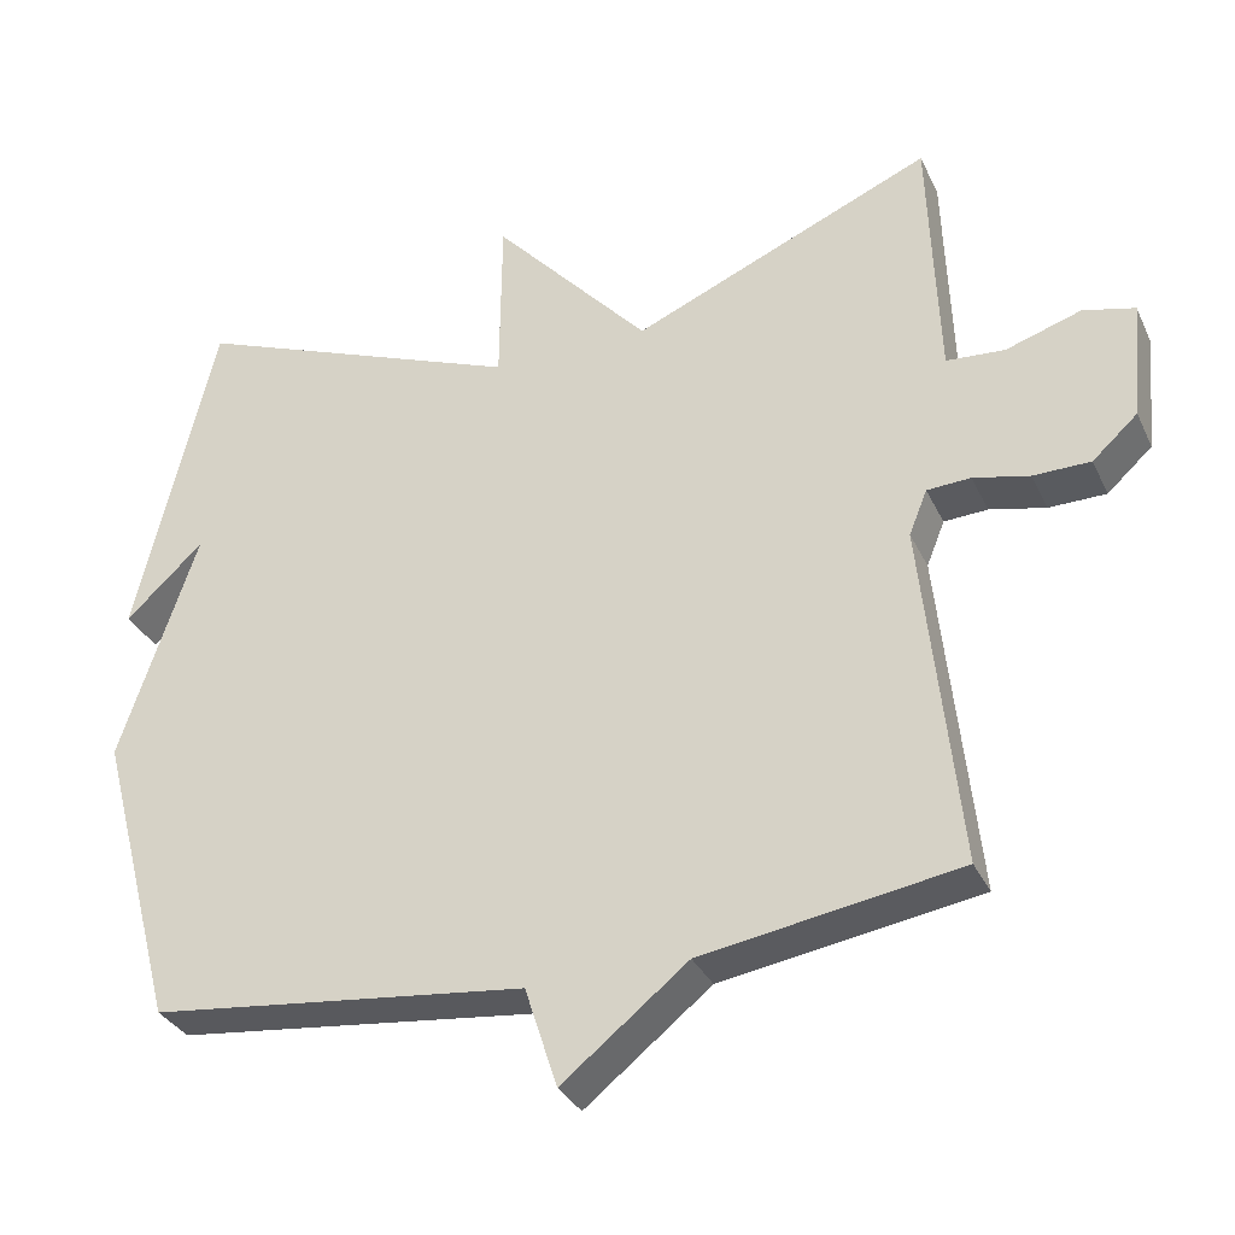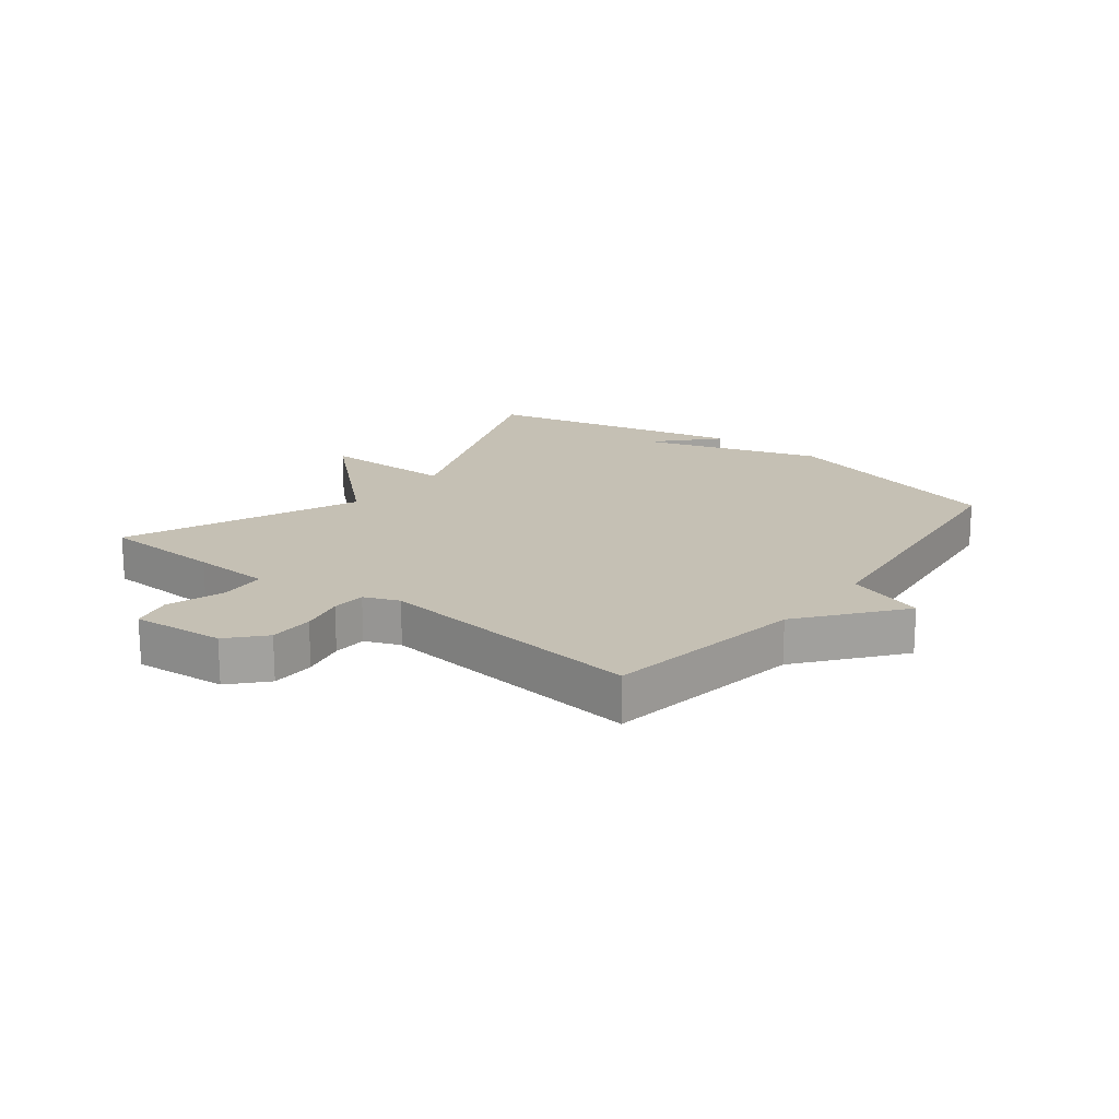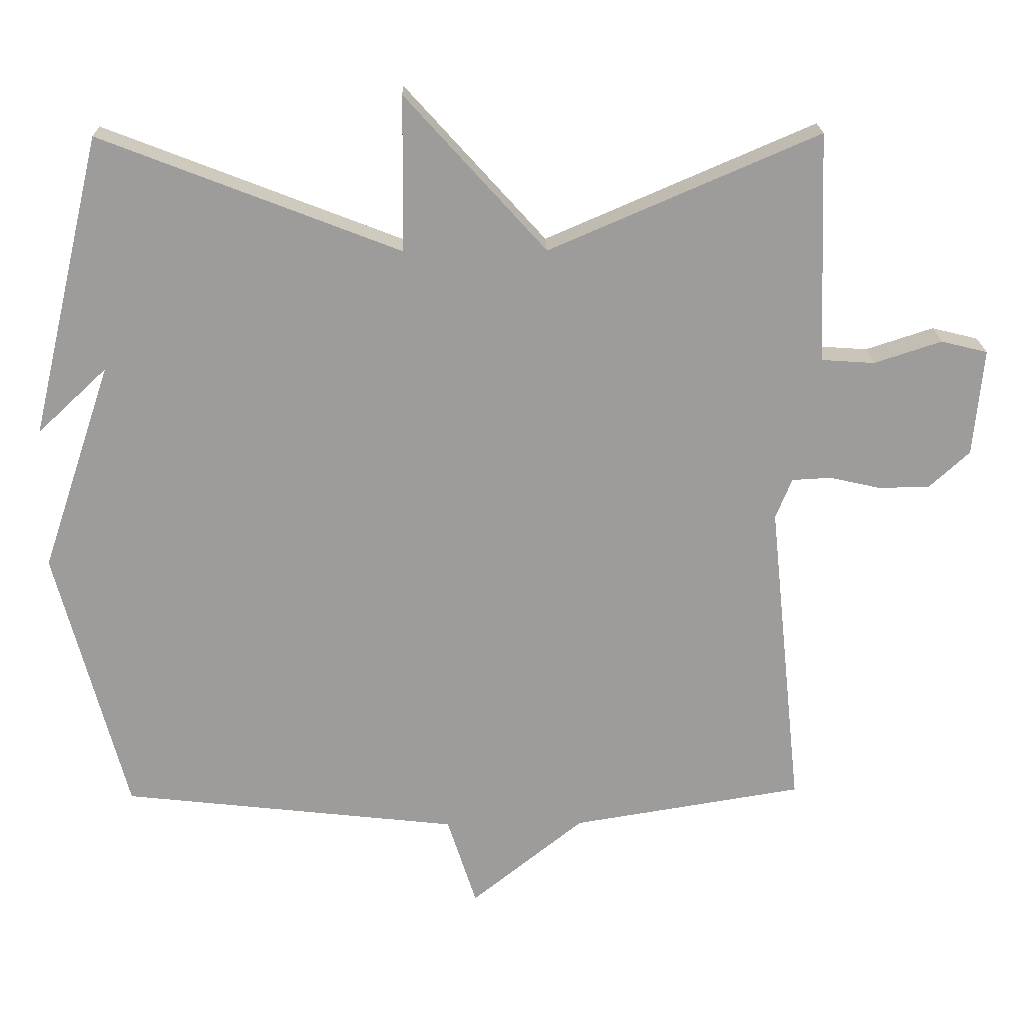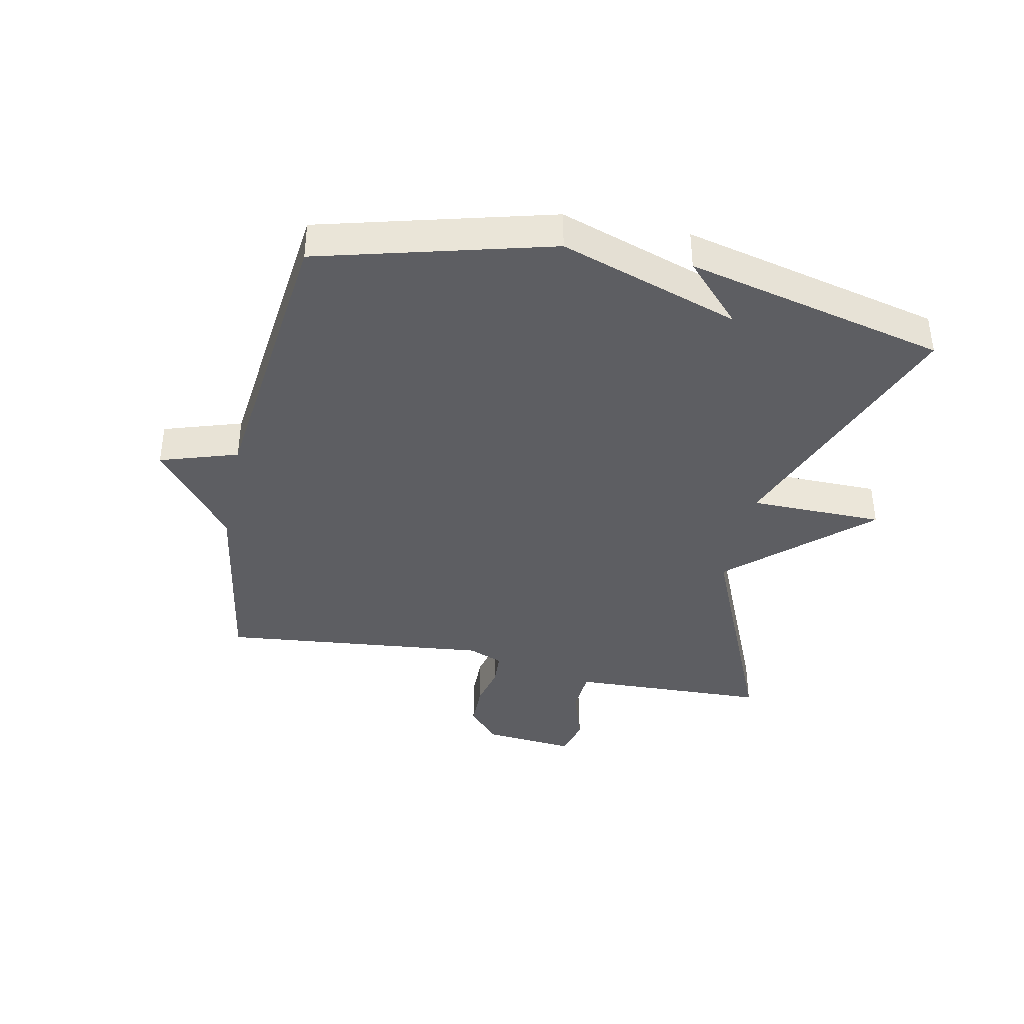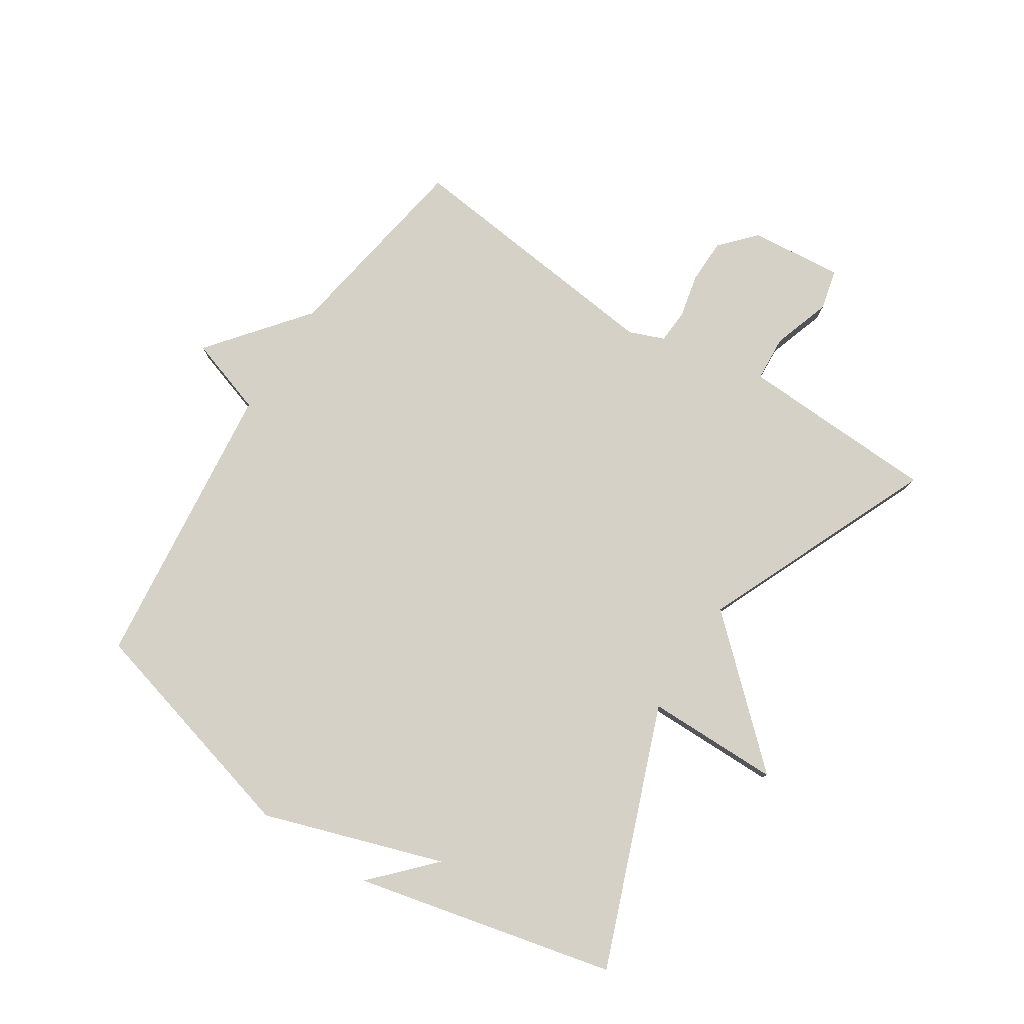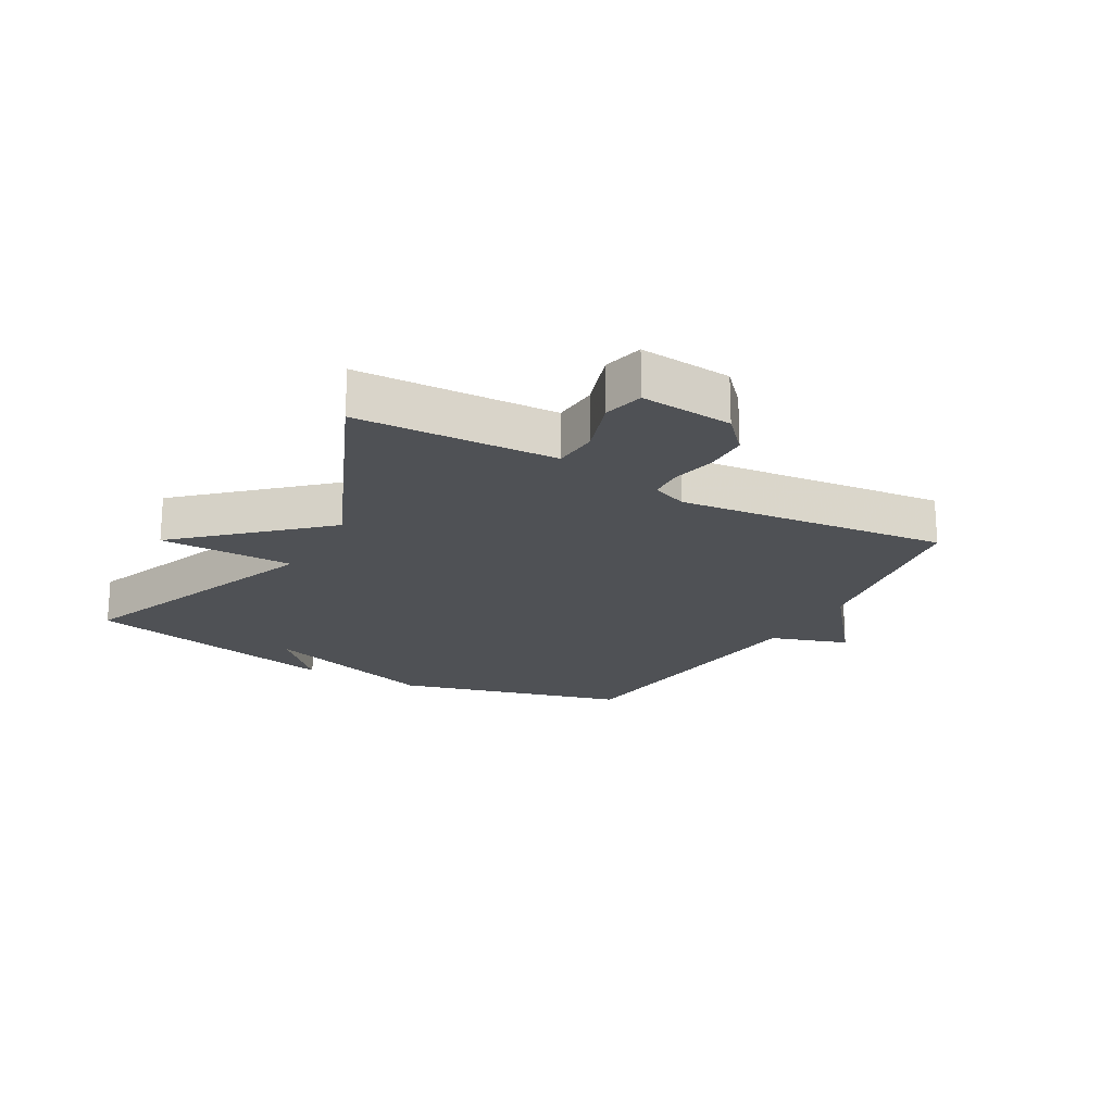
<metadata>
{"format":"obj","ext":"obj","renderer":"f3d","projection":"perspective","resolution":1024,"background":"white","views":[{"elev":-32.5,"azim":22.2,"up":"+Z"},{"elev":18.3,"azim":127.8,"up":"+Y"},{"elev":20.0,"azim":-1.3,"up":"+Z"},{"elev":-39.2,"azim":-101.7,"up":"+Y"},{"elev":79.6,"azim":-56.9,"up":"+Y"},{"elev":-19.9,"azim":60.8,"up":"+Y"}]}
</metadata>
<code>
v 0.5 0.07 0.5
v 0.507 0.07 0.303
v 0.512 0.07 0.176
v 0.586 0.07 0.171
v 0.681 0.07 0.202
v 0.746 0.07 0.186
v 0.732 0.07 0.036
v 0.675 0.07 -0.016
v 0.603 0.07 -0.017
v 0.532 0.07 -0.001
v 0.477 0.07 -0.004
v 0.454 0.07 -0.061
v 0.5 0.07 -0.5
v 0.175 0.07 -0.553
v 0.016 0.07 -0.68
v -0.025 0.07 -0.553
v -0.5 0.07 -0.5
v -0.6 0.07 -0.123
v -0.502 0.07 0.169
v -0.6 0.07 0.077
v -0.5 0.07 0.5
v -0.079 0.07 0.337
v -0.077 0.07 0.555
v 0.121 0.07 0.337
v 0.5 0 0.5
v 0.507 0 0.303
v 0.512 0 0.176
v 0.586 0 0.171
v 0.681 0 0.202
v 0.746 0 0.186
v 0.732 0 0.036
v 0.675 0 -0.016
v 0.603 0 -0.017
v 0.532 0 -0.001
v 0.477 0 -0.004
v 0.454 0 -0.061
v 0.5 0 -0.5
v 0.175 0 -0.553
v 0.016 0 -0.68
v -0.025 0 -0.553
v -0.5 0 -0.5
v -0.6 0 -0.123
v -0.502 0 0.169
v -0.6 0 0.077
v -0.5 0 0.5
v -0.079 0 0.337
v -0.077 0 0.555
v 0.121 0 0.337
f 22 23 24
f 19 20 21
f 19 21 22
f 19 22 24
f 18 19 24
f 17 18 24
f 16 17 24
f 24 1 2
f 16 24 2
f 15 16 2
f 14 15 2
f 8 9 10
f 7 8 10
f 6 7 10
f 5 6 10
f 4 5 10
f 3 4 10 11
f 2 3 11 12
f 12 13 14
f 2 12 14
f 48 47 46
f 45 44 43
f 46 45 43
f 48 46 43
f 48 43 42
f 48 42 41
f 48 41 40
f 26 25 48
f 26 48 40
f 26 40 39
f 26 39 38
f 34 33 32
f 34 32 31
f 34 31 30
f 34 30 29
f 34 29 28
f 35 34 28 27
f 36 35 27 26
f 38 37 36
f 38 36 26
f 1 25 26 2
f 2 26 27 3
f 3 27 28 4
f 4 28 29 5
f 5 29 30 6
f 6 30 31 7
f 7 31 32 8
f 8 32 33 9
f 9 33 34 10
f 10 34 35 11
f 11 35 36 12
f 12 36 37 13
f 13 37 38 14
f 14 38 39 15
f 15 39 40 16
f 16 40 41 17
f 17 41 42 18
f 18 42 43 19
f 19 43 44 20
f 20 44 45 21
f 21 45 46 22
f 22 46 47 23
f 23 47 48 24
f 24 48 25 1

</code>
